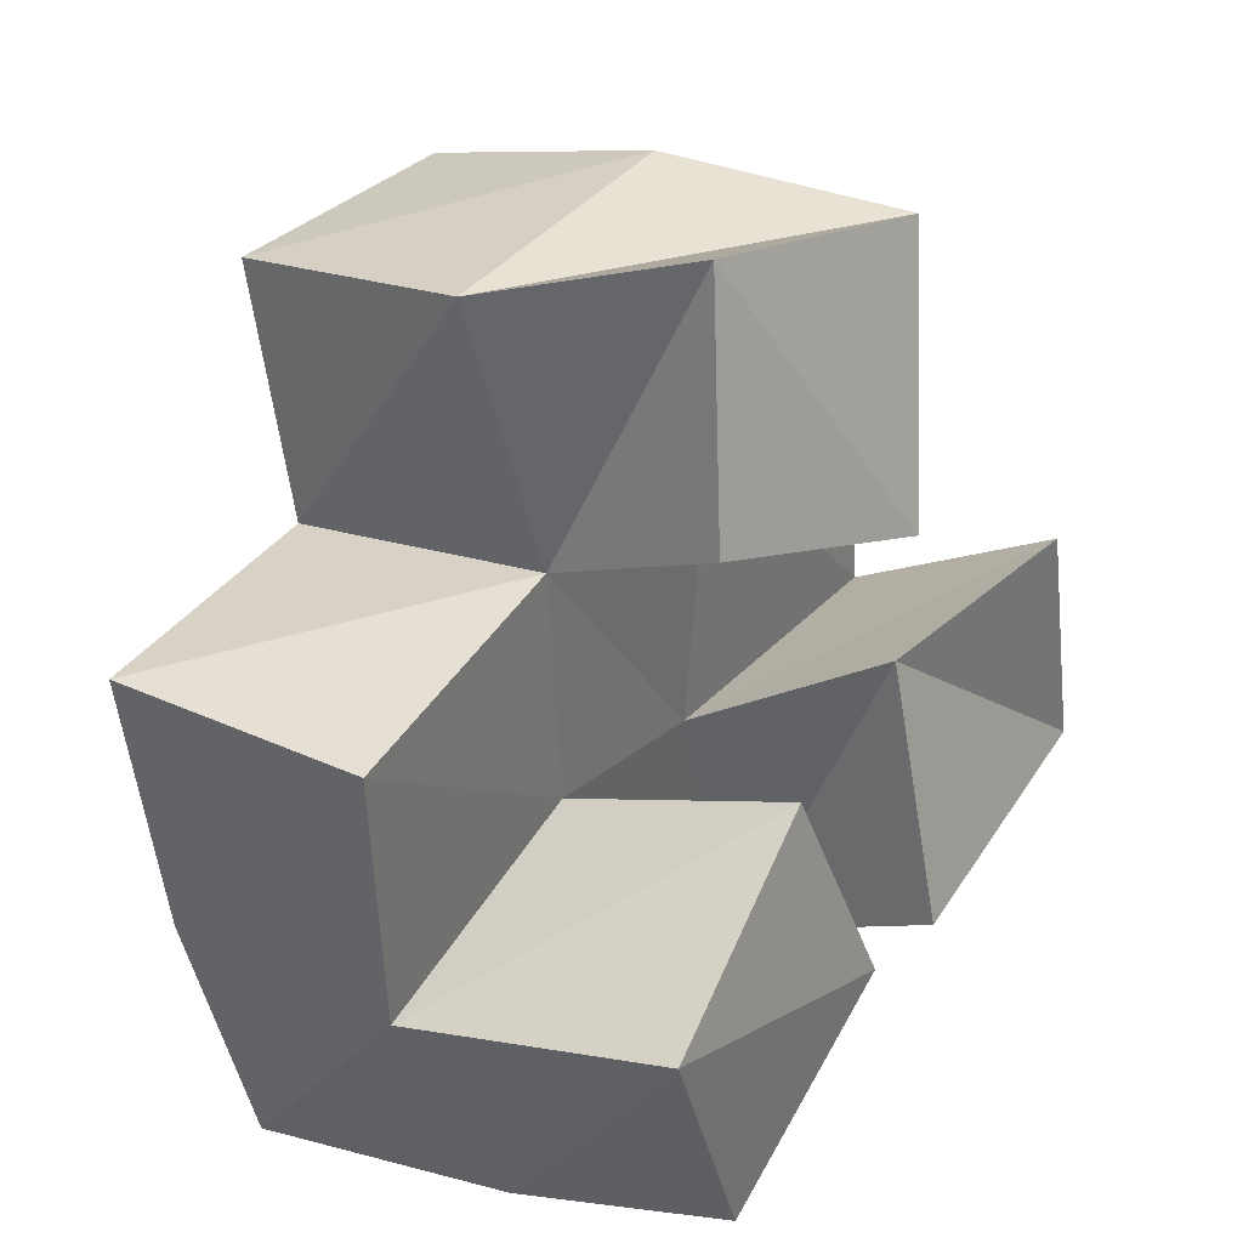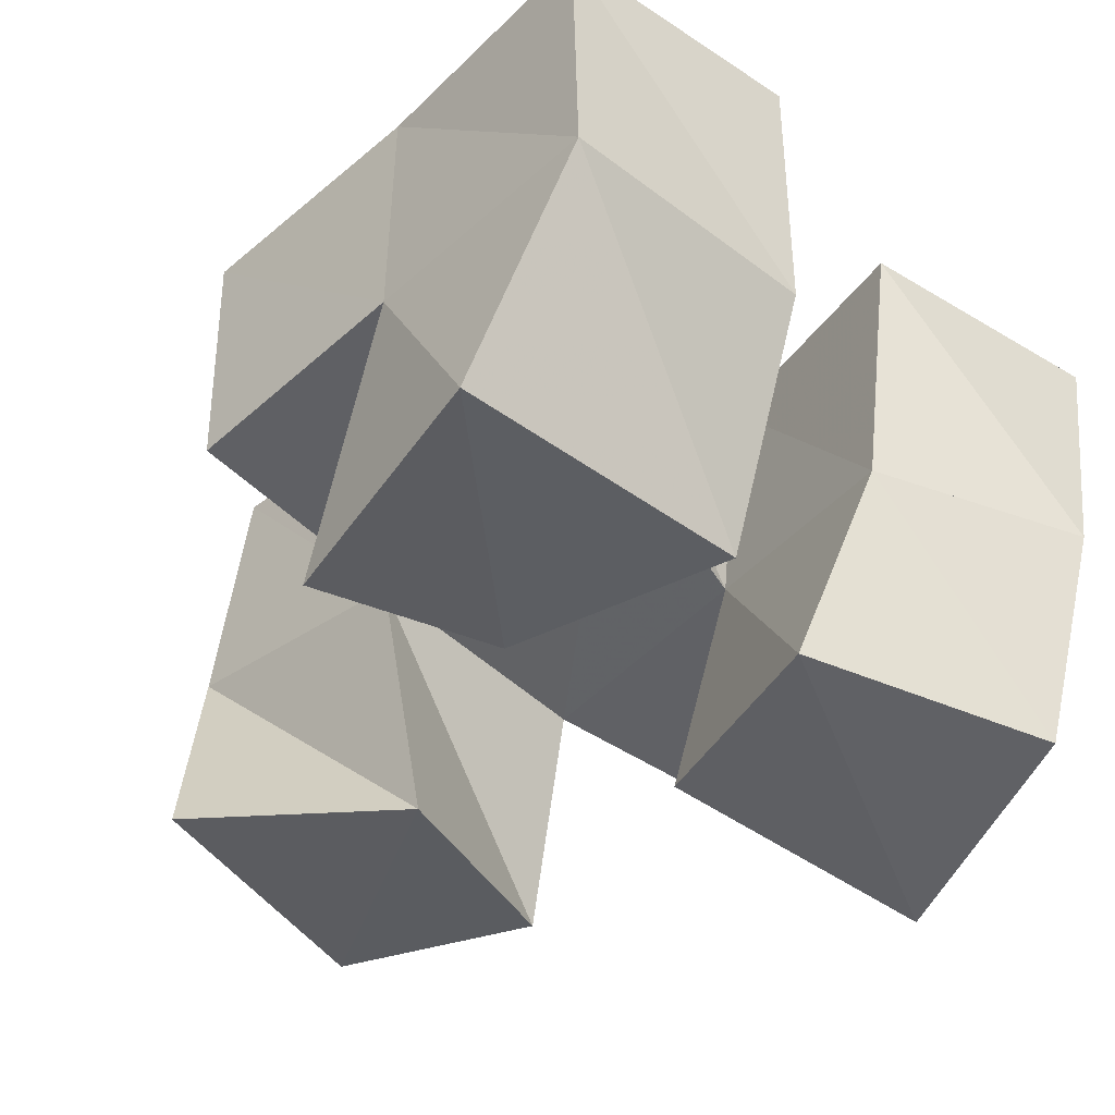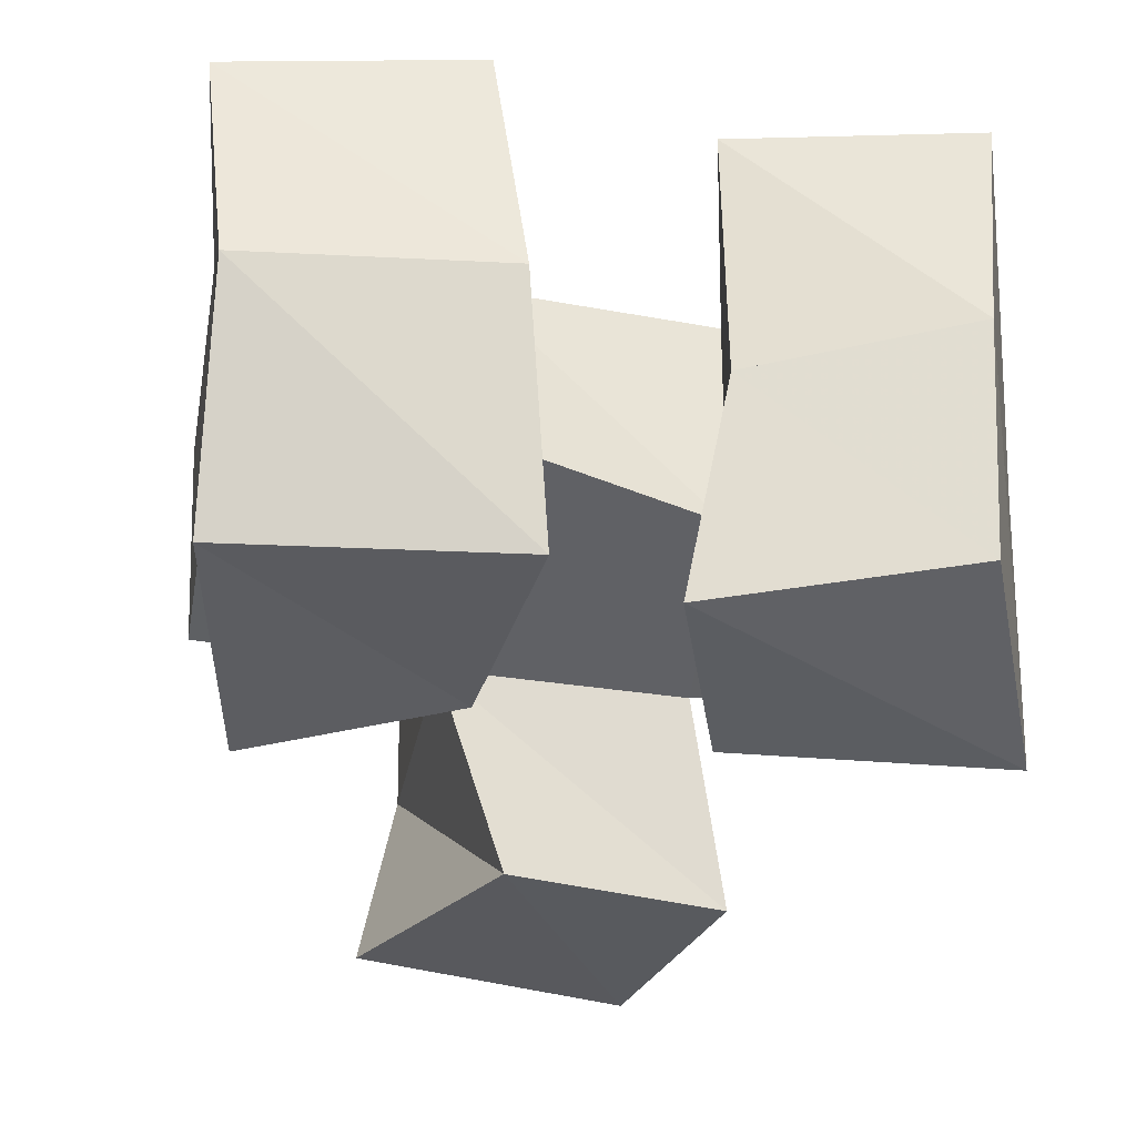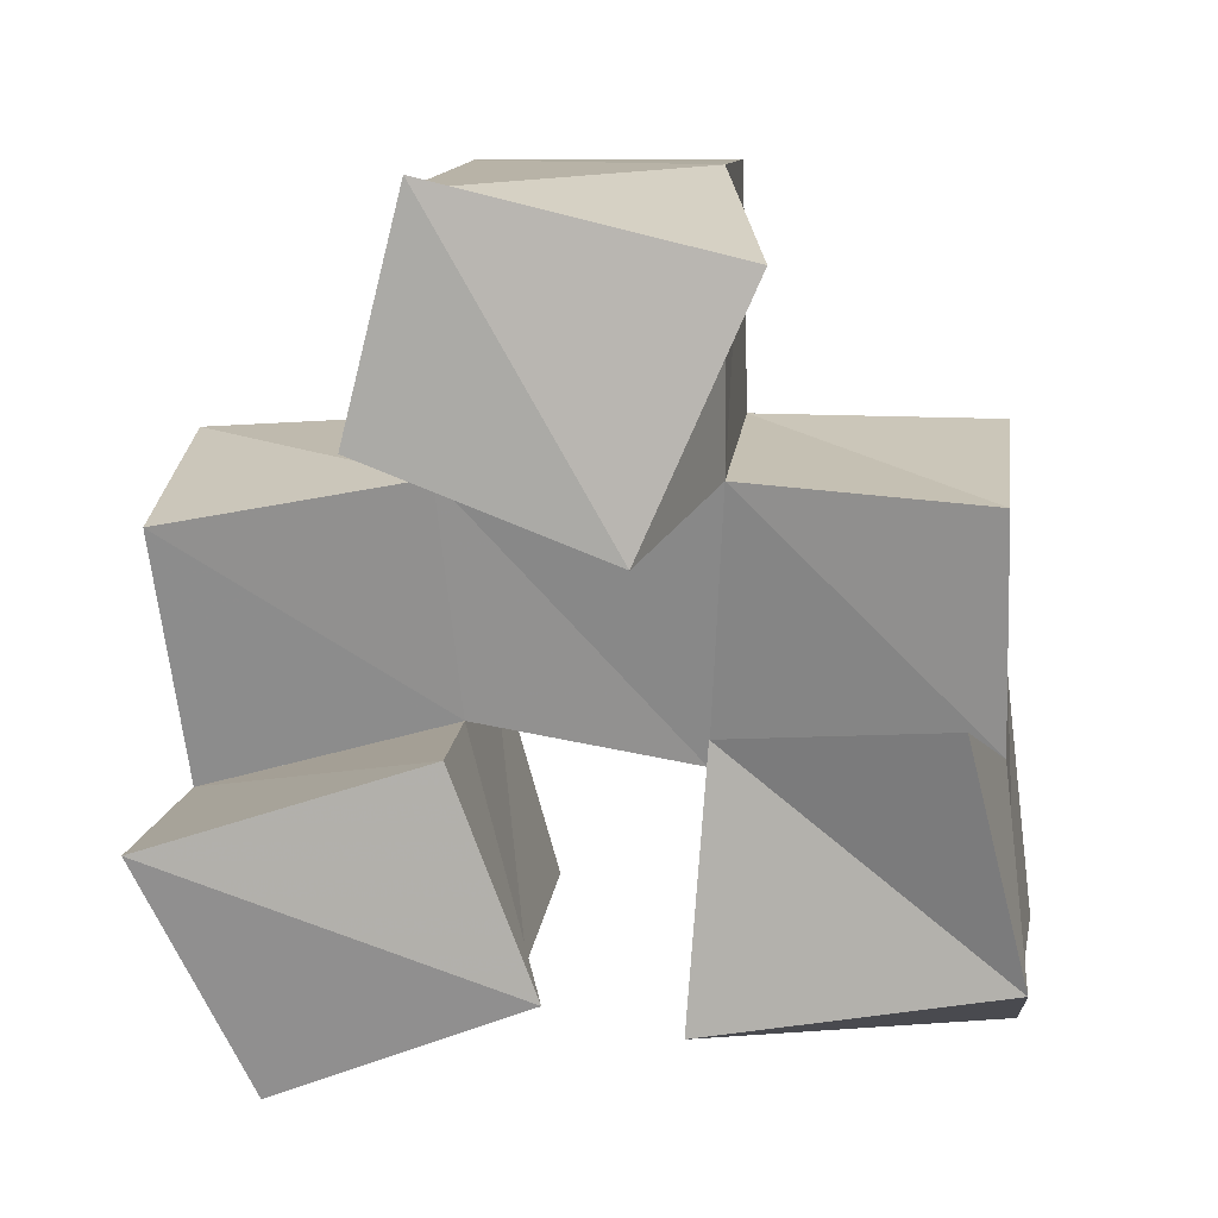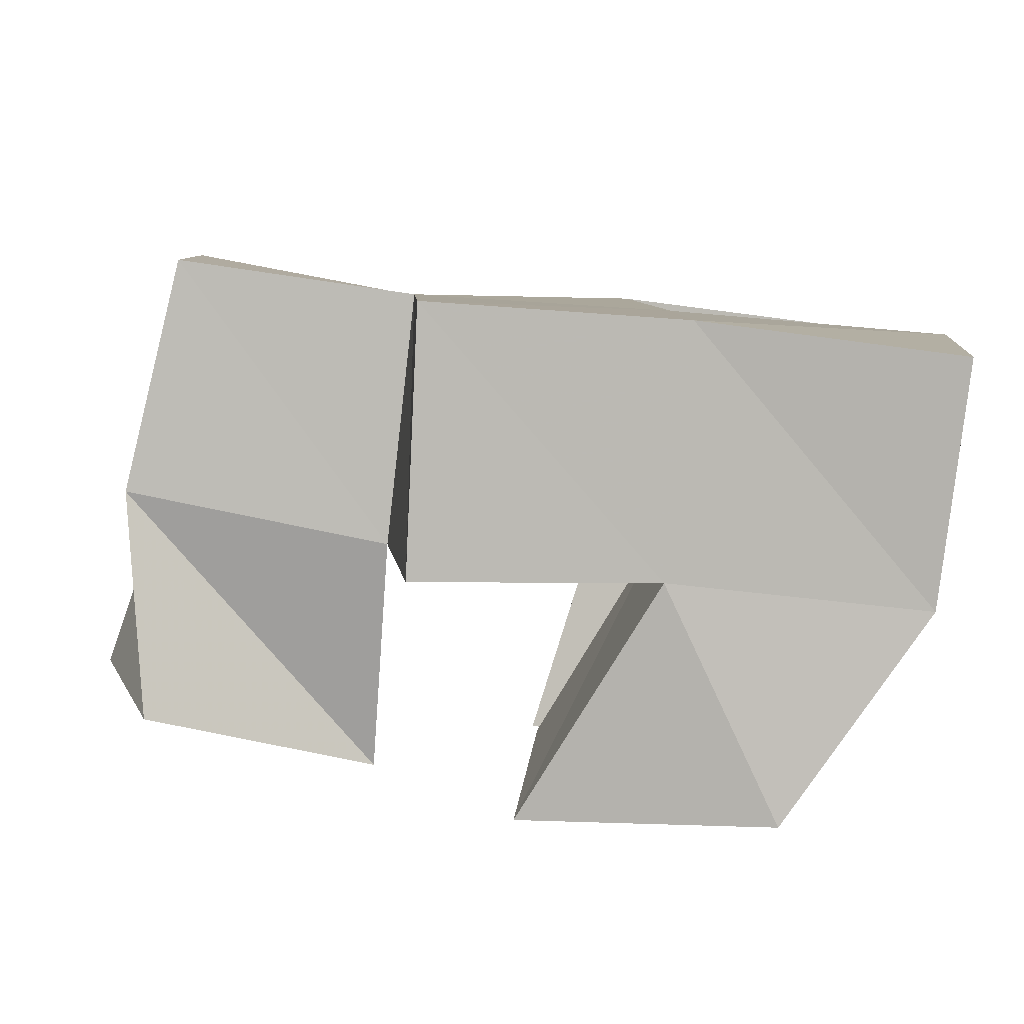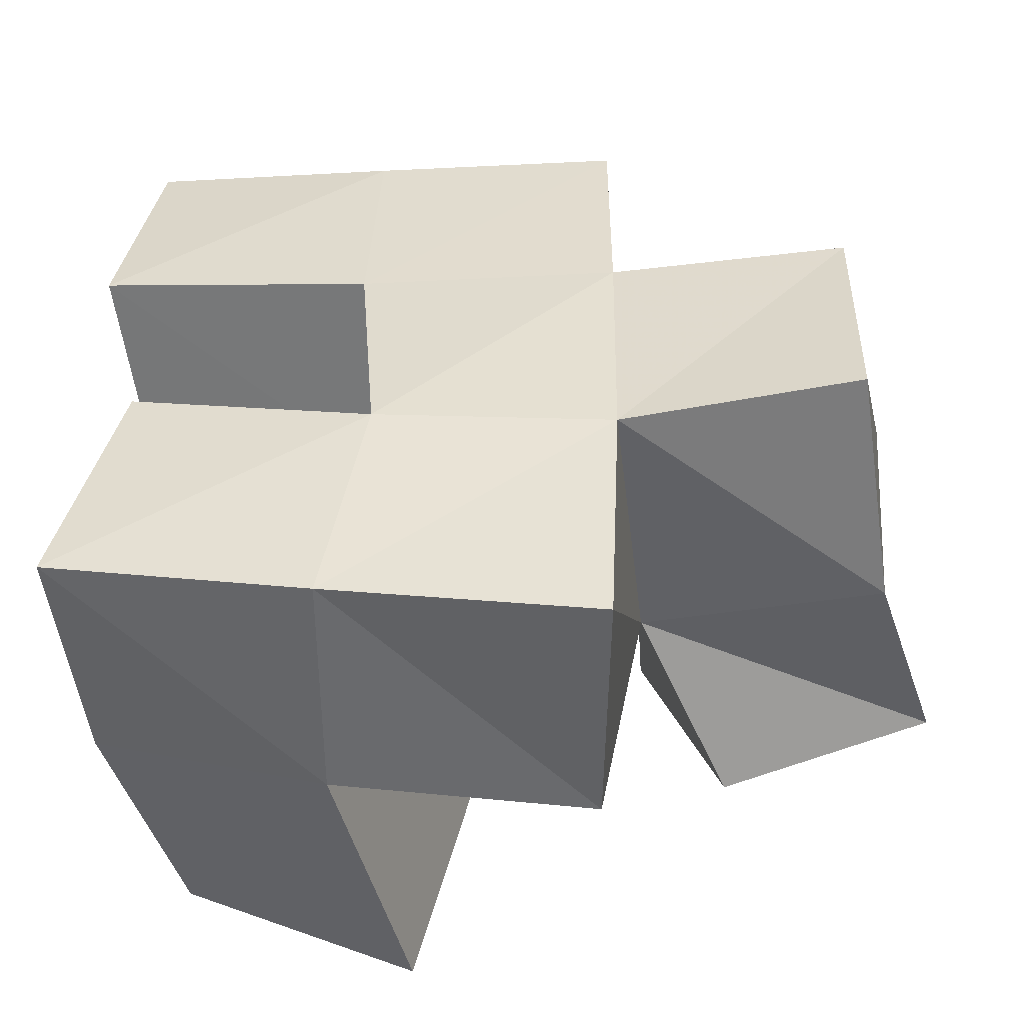
<metadata>
{"format":"obj","ext":"obj","renderer":"f3d","projection":"perspective","resolution":1024,"background":"white","views":[{"elev":30.8,"azim":-59.3,"up":"+Z"},{"elev":-49.7,"azim":132.2,"up":"+Y"},{"elev":-46.6,"azim":167.5,"up":"+Y"},{"elev":23.4,"azim":2.5,"up":"+Z"},{"elev":2.0,"azim":85.9,"up":"+Y"},{"elev":40.7,"azim":-90.9,"up":"+Y"}]}
</metadata>
<code>
v 0.4973 0.1006 0.9263
v 0.4982 0.1448 0.9114
v 0.545 0.1 0.9462
v 0.5394 0.1418 0.9298
v 0.4768 0.1 0.9727
v 0.4782 0.1537 0.9581
v 0.529 0.1073 0.9875
v 0.5282 0.152 0.9732
v 0.5688 0.1 0.9404
v 0.5775 0.1441 0.9167
v 0.625 0.1 0.9501
v 0.6282 0.1398 0.9218
v 0.572 0.1117 0.9901
v 0.5718 0.153 0.9645
v 0.6128 0.1 0.9979
v 0.624 0.145 0.9711
v 0.5128 0.1142 1.038
v 0.5236 0.1517 1.02
v 0.5593 0.1031 1.023
v 0.5739 0.1499 1.021
v 0.5235 0.122 1.081
v 0.5185 0.1638 1.067
v 0.5798 0.1155 1.069
v 0.573 0.1606 1.073
v 0.494 0.1951 0.907
v 0.5424 0.1951 0.9192
v 0.4819 0.2001 0.9577
v 0.5289 0.2019 0.9667
v 0.5861 0.1919 0.9095
v 0.635 0.186 0.9169
v 0.579 0.1968 0.9637
v 0.6284 0.1927 0.9664
v 0.5256 0.2026 1.013
v 0.5778 0.2 1.015
v 0.5263 0.2112 1.06
v 0.5762 0.2068 1.062
v 0.4726 0.1522 1.009
v 0.474 0.2017 1.01
v 0.6221 0.1453 1.018
v 0.6265 0.1961 1.016
f 1 2 4
f 3 1 4
f 2 6 8
f 4 2 8
f 6 5 7
f 8 6 7
f 5 1 3
f 7 5 3
f 8 7 3
f 4 8 3
f 2 1 5
f 6 2 5
f 9 10 12
f 11 9 12
f 10 14 16
f 12 10 16
f 14 13 15
f 16 14 15
f 13 9 11
f 15 13 11
f 16 15 11
f 12 16 11
f 10 9 13
f 14 10 13
f 17 18 20
f 19 17 20
f 18 22 24
f 20 18 24
f 22 21 23
f 24 22 23
f 21 17 19
f 23 21 19
f 24 23 19
f 20 24 19
f 18 17 21
f 22 18 21
f 2 25 26
f 4 2 26
f 25 27 28
f 26 25 28
f 27 6 8
f 28 27 8
f 6 2 4
f 8 6 4
f 28 8 4
f 26 28 4
f 25 2 6
f 27 25 6
f 10 29 30
f 12 10 30
f 29 31 32
f 30 29 32
f 31 14 16
f 32 31 16
f 14 10 12
f 16 14 12
f 32 16 12
f 30 32 12
f 29 10 14
f 31 29 14
f 18 33 34
f 20 18 34
f 33 35 36
f 34 33 36
f 35 22 24
f 36 35 24
f 22 18 20
f 24 22 20
f 36 24 20
f 34 36 20
f 33 18 22
f 35 33 22
f 6 27 28
f 8 6 28
f 27 38 33
f 28 27 33
f 38 37 18
f 33 38 18
f 37 6 8
f 18 37 8
f 33 18 8
f 28 33 8
f 27 6 37
f 38 27 37
f 8 28 31
f 14 8 31
f 28 33 34
f 31 28 34
f 33 18 20
f 34 33 20
f 18 8 14
f 20 18 14
f 34 20 14
f 31 34 14
f 28 8 18
f 33 28 18
f 14 31 32
f 16 14 32
f 31 34 40
f 32 31 40
f 34 20 39
f 40 34 39
f 20 14 16
f 39 20 16
f 40 39 16
f 32 40 16
f 31 14 20
f 34 31 20

</code>
